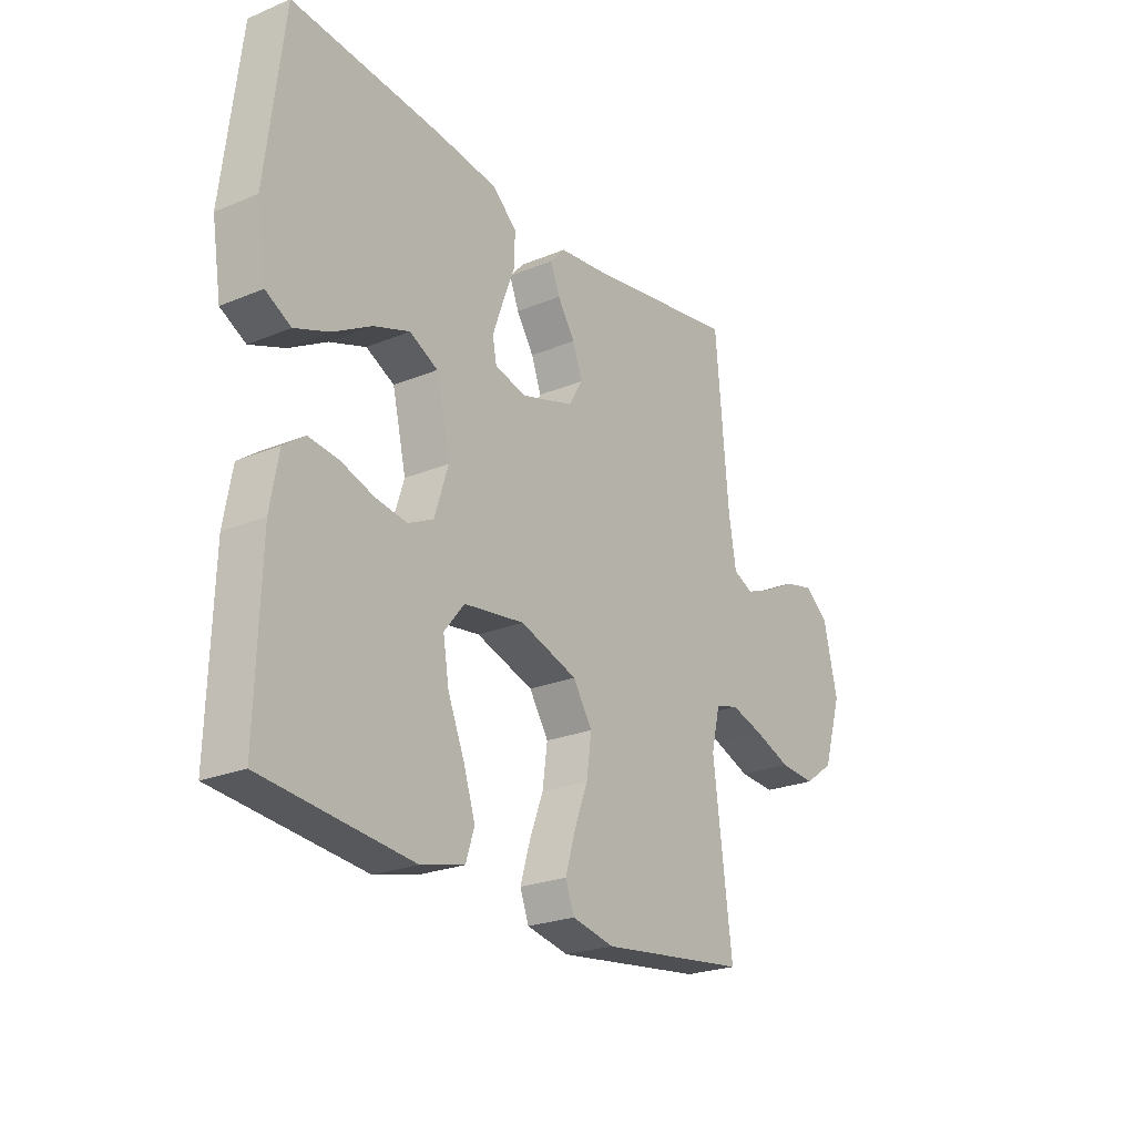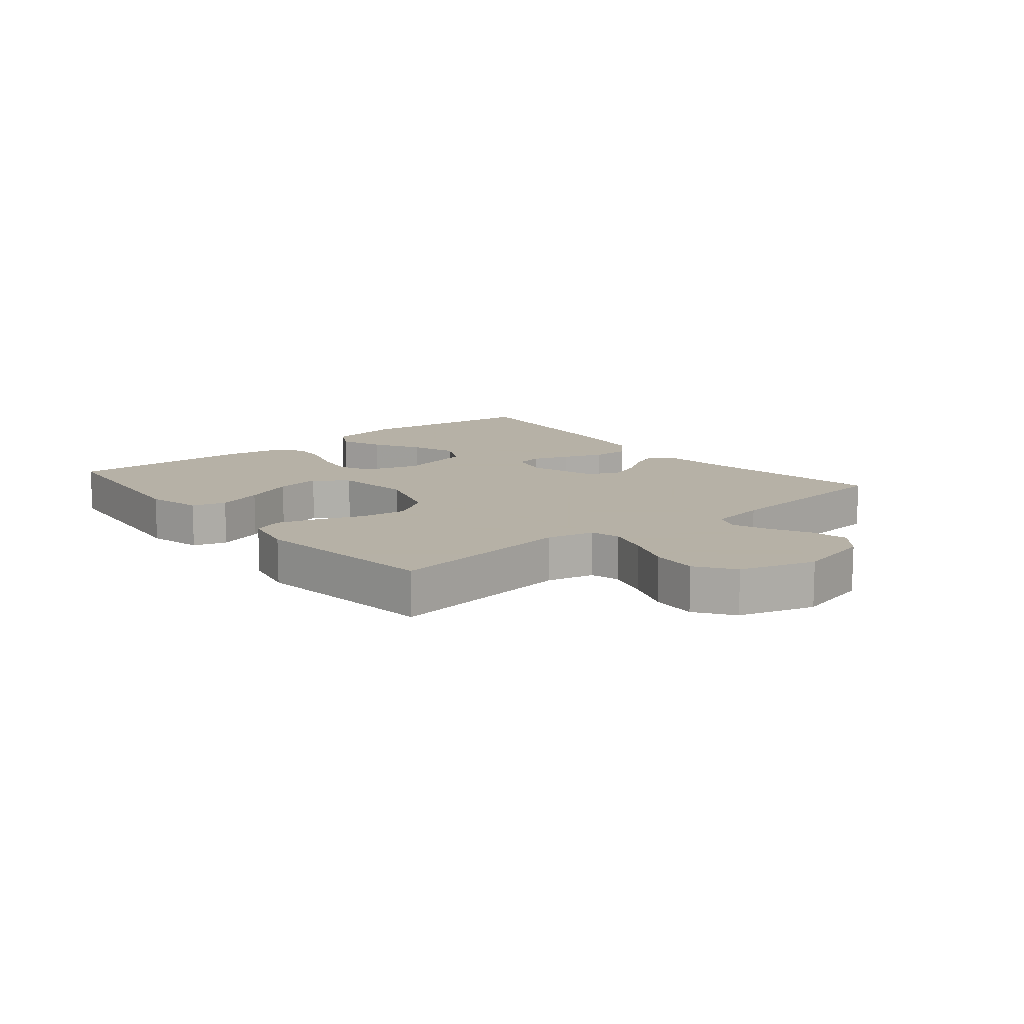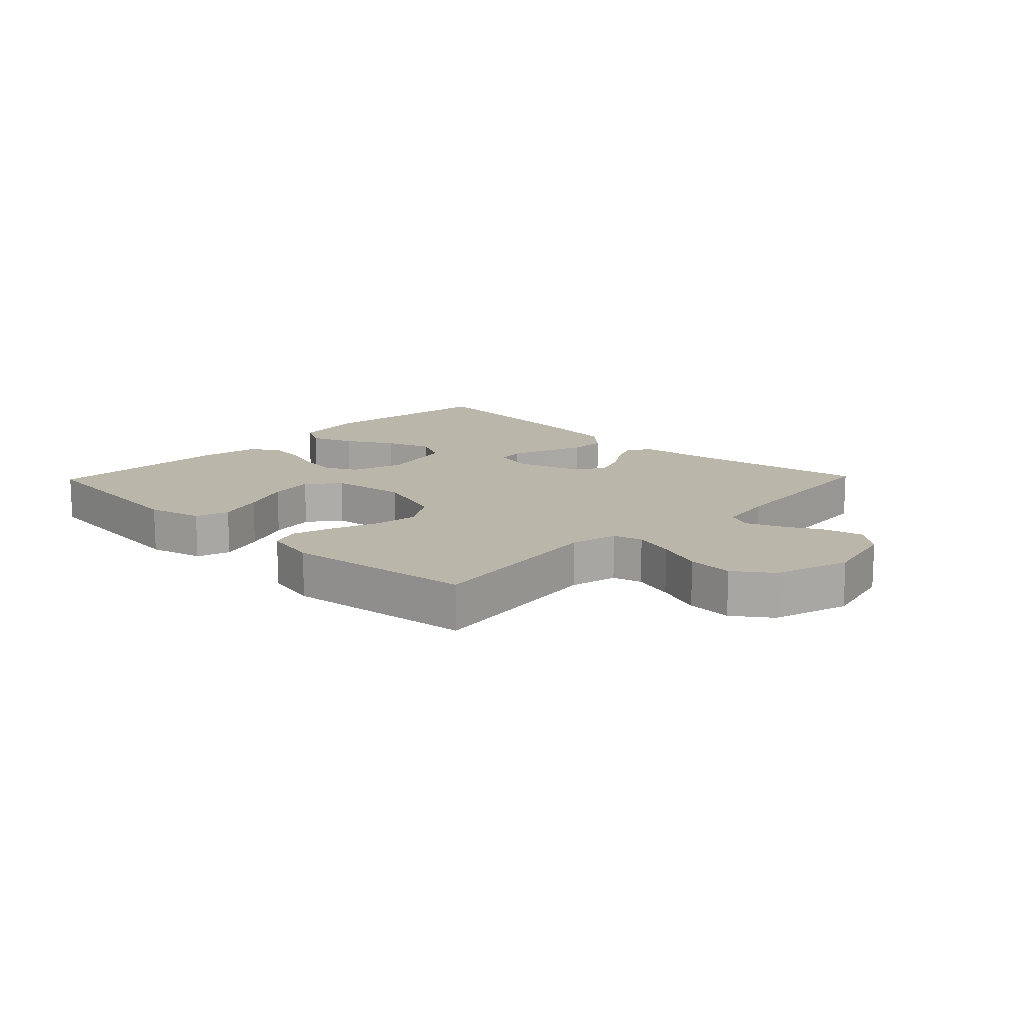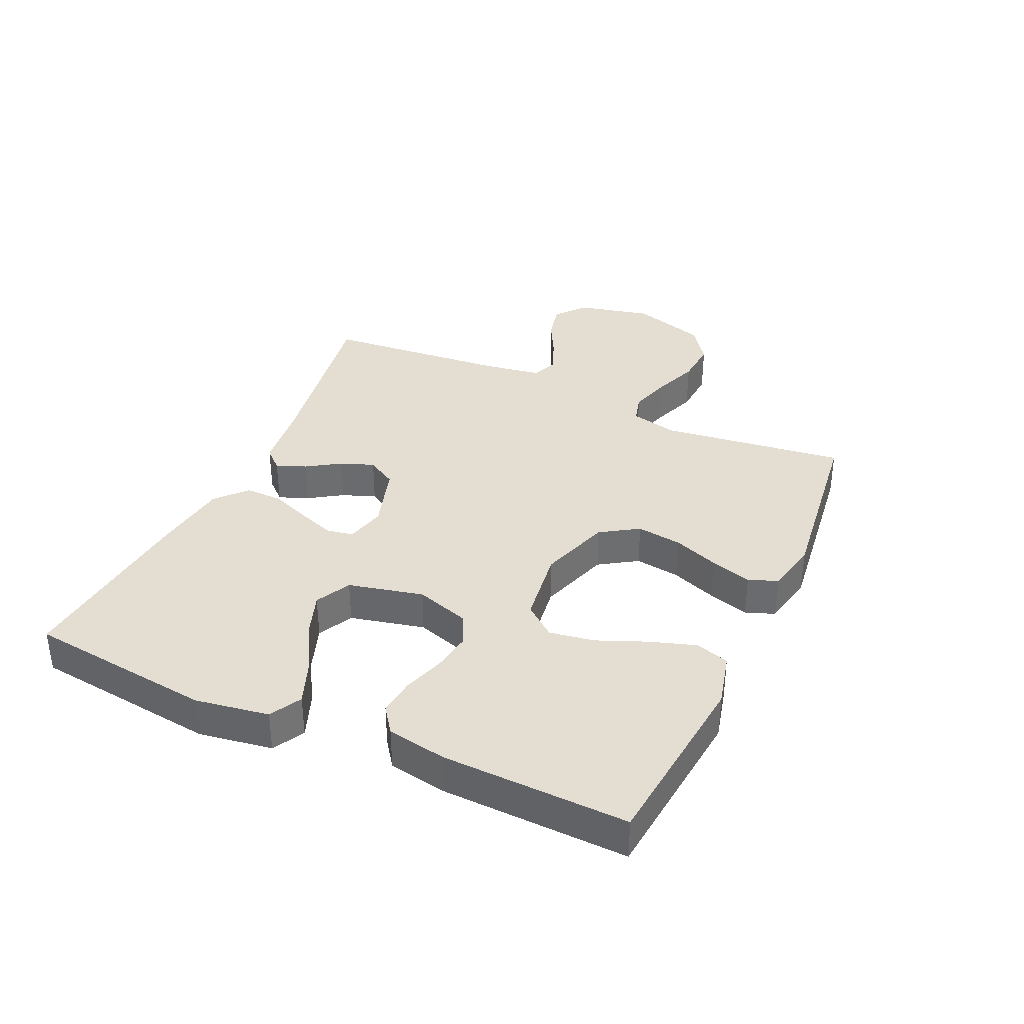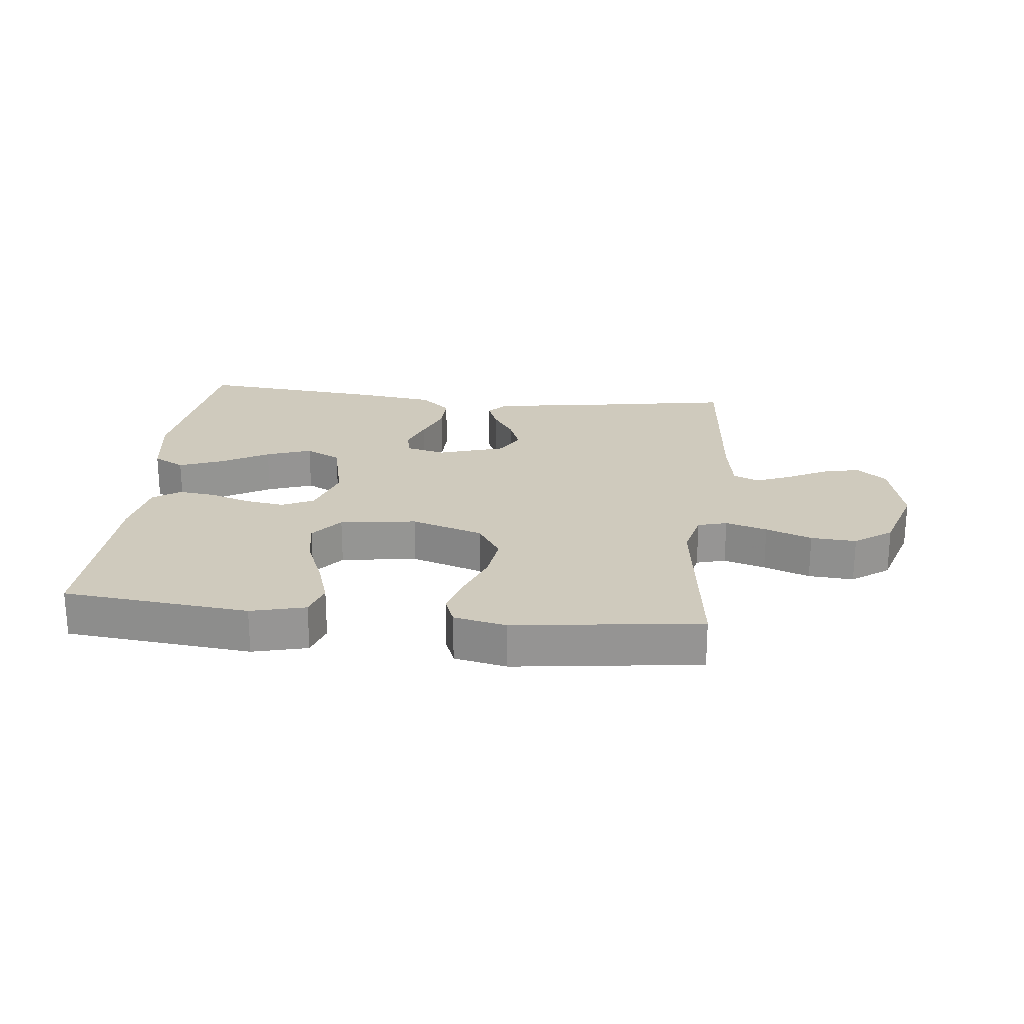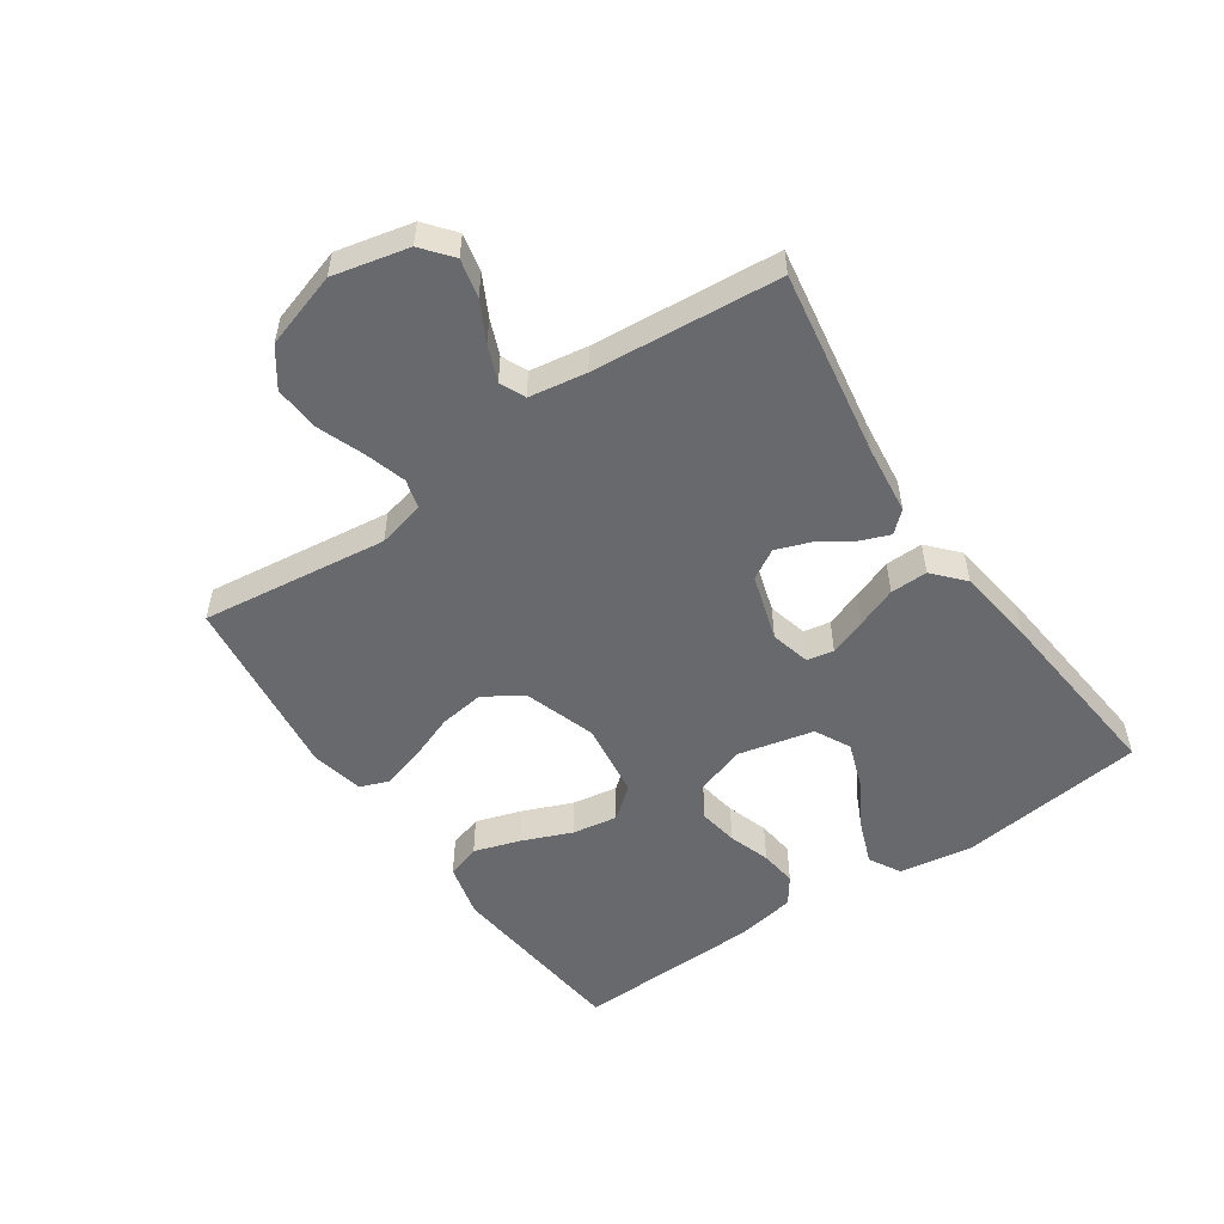
<metadata>
{"format":"obj","ext":"obj","renderer":"f3d","projection":"perspective","resolution":1024,"background":"white","views":[{"elev":-23.9,"azim":124.6,"up":"+Z"},{"elev":12.1,"azim":-129.6,"up":"+Y"},{"elev":13.8,"azim":-136.1,"up":"+Y"},{"elev":36.2,"azim":114.5,"up":"+Y"},{"elev":22.9,"azim":-173.9,"up":"+Y"},{"elev":-52.8,"azim":-55.5,"up":"+Y"}]}
</metadata>
<code>
v -0.5 0.07 -0.5
v -0.462 0.07 -0.2
v -0.48 0.07 -0.124
v -0.527 0.07 -0.111
v -0.594 0.07 -0.131
v -0.668 0.07 -0.159
v -0.741 0.07 -0.164
v -0.801 0.07 -0.121
v -0.839 0.07 0
v -0.811 0.07 0.121
v -0.763 0.07 0.16
v -0.702 0.07 0.146
v -0.639 0.07 0.113
v -0.582 0.07 0.09
v -0.541 0.07 0.108
v -0.526 0.07 0.2
v -0.5 0.07 0.5
v -0.2 0.07 0.45
v -0.091 0.07 0.437
v -0.061 0.07 0.404
v -0.08 0.07 0.356
v -0.115 0.07 0.302
v -0.135 0.07 0.248
v -0.107 0.07 0.2
v 0 0.07 0.167
v 0.064 0.07 0.183
v 0.072 0.07 0.226
v 0.051 0.07 0.285
v 0.026 0.07 0.35
v 0.025 0.07 0.41
v 0.074 0.07 0.454
v 0.2 0.07 0.471
v 0.5 0.07 0.5
v 0.536 0.07 0.2
v 0.517 0.07 0.081
v 0.466 0.07 0.053
v 0.396 0.07 0.08
v 0.319 0.07 0.124
v 0.246 0.07 0.15
v 0.189 0.07 0.121
v 0.161 0.07 0
v 0.189 0.07 -0.087
v 0.24 0.07 -0.112
v 0.304 0.07 -0.102
v 0.371 0.07 -0.08
v 0.431 0.07 -0.073
v 0.474 0.07 -0.104
v 0.491 0.07 -0.2
v 0.5 0.07 -0.5
v 0.2 0.07 -0.531
v 0.112 0.07 -0.509
v 0.095 0.07 -0.455
v 0.119 0.07 -0.381
v 0.152 0.07 -0.301
v 0.164 0.07 -0.228
v 0.123 0.07 -0.177
v 0 0.07 -0.16
v -0.116 0.07 -0.198
v -0.155 0.07 -0.259
v -0.145 0.07 -0.332
v -0.117 0.07 -0.406
v -0.097 0.07 -0.473
v -0.115 0.07 -0.52
v -0.2 0.07 -0.538
v -0.5 0 -0.5
v -0.462 0 -0.2
v -0.48 0 -0.124
v -0.527 0 -0.111
v -0.594 0 -0.131
v -0.668 0 -0.159
v -0.741 0 -0.164
v -0.801 0 -0.121
v -0.839 0 0
v -0.811 0 0.121
v -0.763 0 0.16
v -0.702 0 0.146
v -0.639 0 0.113
v -0.582 0 0.09
v -0.541 0 0.108
v -0.526 0 0.2
v -0.5 0 0.5
v -0.2 0 0.45
v -0.091 0 0.437
v -0.061 0 0.404
v -0.08 0 0.356
v -0.115 0 0.302
v -0.135 0 0.248
v -0.107 0 0.2
v 0 0 0.167
v 0.064 0 0.183
v 0.072 0 0.226
v 0.051 0 0.285
v 0.026 0 0.35
v 0.025 0 0.41
v 0.074 0 0.454
v 0.2 0 0.471
v 0.5 0 0.5
v 0.536 0 0.2
v 0.517 0 0.081
v 0.466 0 0.053
v 0.396 0 0.08
v 0.319 0 0.124
v 0.246 0 0.15
v 0.189 0 0.121
v 0.161 0 0
v 0.189 0 -0.087
v 0.24 0 -0.112
v 0.304 0 -0.102
v 0.371 0 -0.08
v 0.431 0 -0.073
v 0.474 0 -0.104
v 0.491 0 -0.2
v 0.5 0 -0.5
v 0.2 0 -0.531
v 0.112 0 -0.509
v 0.095 0 -0.455
v 0.119 0 -0.381
v 0.152 0 -0.301
v 0.164 0 -0.228
v 0.123 0 -0.177
v 0 0 -0.16
v -0.116 0 -0.198
v -0.155 0 -0.259
v -0.145 0 -0.332
v -0.117 0 -0.406
v -0.097 0 -0.473
v -0.115 0 -0.52
v -0.2 0 -0.538
f 64 1 2
f 63 64 2
f 62 63 2
f 61 62 2
f 60 61 2
f 59 60 2 3
f 58 59 3
f 57 58 3 4
f 52 53 54
f 51 52 54
f 50 51 54
f 49 50 54
f 48 49 54
f 47 48 54
f 46 47 54
f 45 46 54
f 44 45 54
f 43 44 54 55
f 42 43 55 56
f 36 37 38
f 35 36 38
f 34 35 38
f 33 34 38
f 32 33 38
f 31 32 38
f 30 31 38
f 29 30 38
f 28 29 38
f 27 28 38 39
f 26 27 39 40
f 20 21 22
f 19 20 22
f 18 19 22
f 18 22 23
f 17 18 23
f 16 17 23
f 15 16 23 24
f 11 12 13
f 10 11 13
f 9 10 13
f 8 9 13
f 7 8 13
f 6 7 13
f 5 6 13
f 4 5 13 14
f 15 24 25
f 14 15 25
f 4 14 25
f 57 4 25
f 26 40 41
f 25 26 41
f 57 25 41
f 41 42 56 57
f 66 65 128
f 66 128 127
f 66 127 126
f 66 126 125
f 66 125 124
f 67 66 124 123
f 67 123 122
f 68 67 122 121
f 118 117 116
f 118 116 115
f 118 115 114
f 118 114 113
f 118 113 112
f 118 112 111
f 118 111 110
f 118 110 109
f 118 109 108
f 119 118 108 107
f 120 119 107 106
f 102 101 100
f 102 100 99
f 102 99 98
f 102 98 97
f 102 97 96
f 102 96 95
f 102 95 94
f 102 94 93
f 102 93 92
f 103 102 92 91
f 104 103 91 90
f 86 85 84
f 86 84 83
f 86 83 82
f 87 86 82
f 87 82 81
f 87 81 80
f 88 87 80 79
f 77 76 75
f 77 75 74
f 77 74 73
f 77 73 72
f 77 72 71
f 77 71 70
f 77 70 69
f 78 77 69 68
f 89 88 79
f 89 79 78
f 89 78 68
f 89 68 121
f 105 104 90
f 105 90 89
f 105 89 121
f 121 120 106 105
f 1 65 66 2
f 2 66 67 3
f 3 67 68 4
f 4 68 69 5
f 5 69 70 6
f 6 70 71 7
f 7 71 72 8
f 8 72 73 9
f 9 73 74 10
f 10 74 75 11
f 11 75 76 12
f 12 76 77 13
f 13 77 78 14
f 14 78 79 15
f 15 79 80 16
f 16 80 81 17
f 17 81 82 18
f 18 82 83 19
f 19 83 84 20
f 20 84 85 21
f 21 85 86 22
f 22 86 87 23
f 23 87 88 24
f 24 88 89 25
f 25 89 90 26
f 26 90 91 27
f 27 91 92 28
f 28 92 93 29
f 29 93 94 30
f 30 94 95 31
f 31 95 96 32
f 32 96 97 33
f 33 97 98 34
f 34 98 99 35
f 35 99 100 36
f 36 100 101 37
f 37 101 102 38
f 38 102 103 39
f 39 103 104 40
f 40 104 105 41
f 41 105 106 42
f 42 106 107 43
f 43 107 108 44
f 44 108 109 45
f 45 109 110 46
f 46 110 111 47
f 47 111 112 48
f 48 112 113 49
f 49 113 114 50
f 50 114 115 51
f 51 115 116 52
f 52 116 117 53
f 53 117 118 54
f 54 118 119 55
f 55 119 120 56
f 56 120 121 57
f 57 121 122 58
f 58 122 123 59
f 59 123 124 60
f 60 124 125 61
f 61 125 126 62
f 62 126 127 63
f 63 127 128 64
f 64 128 65 1

</code>
